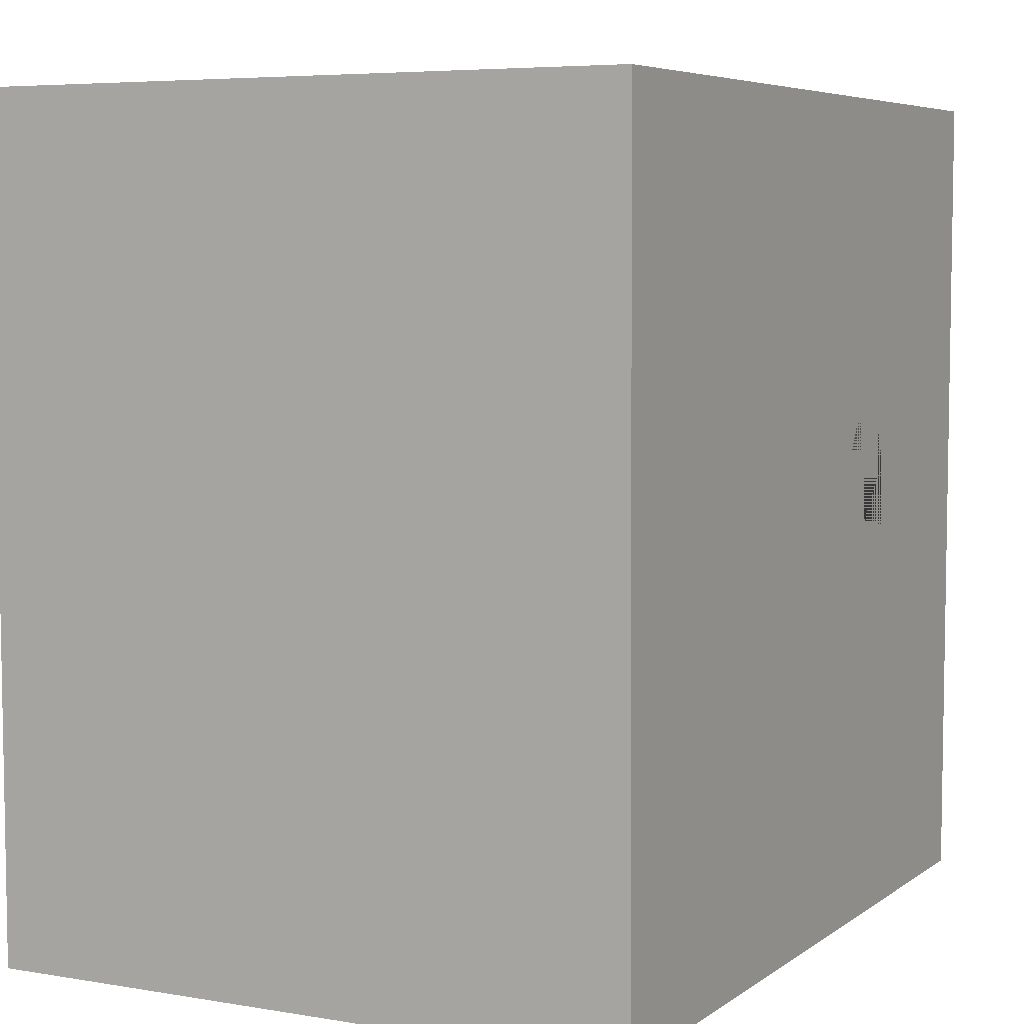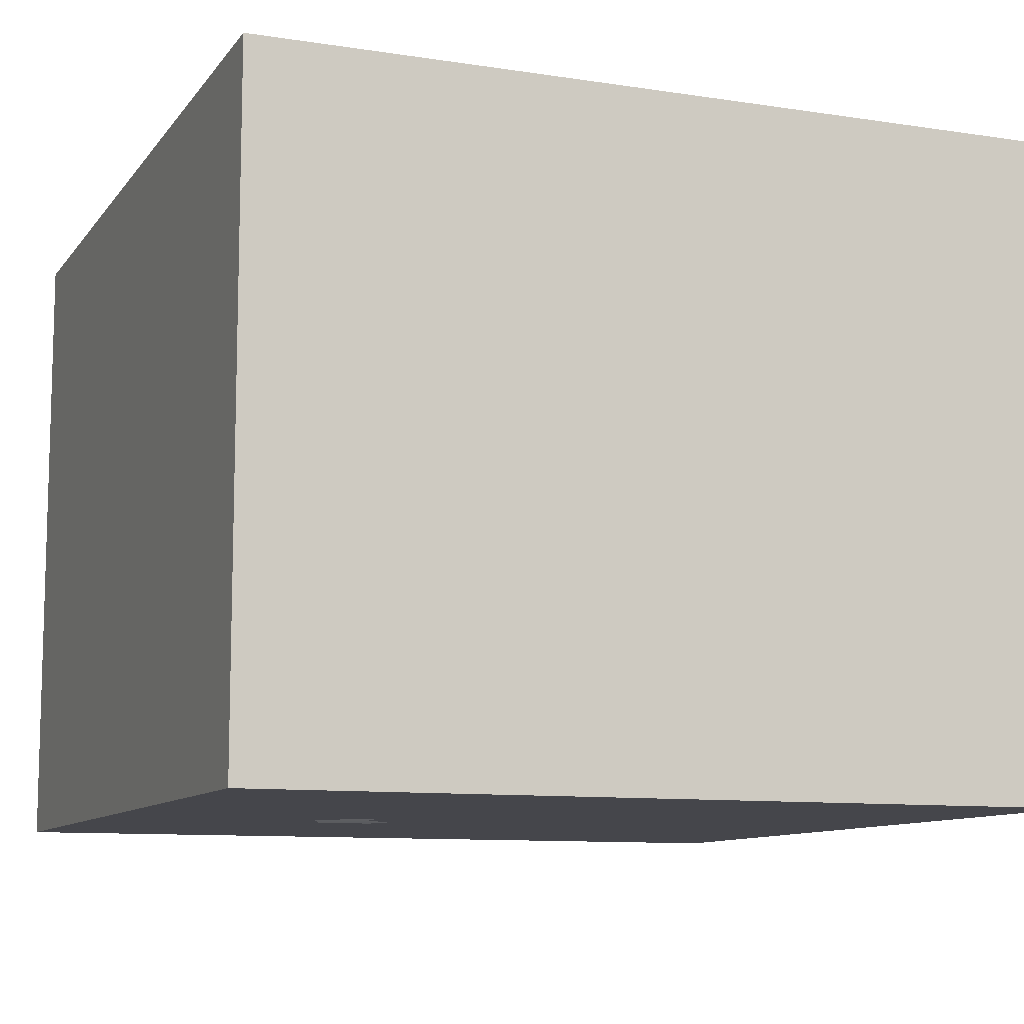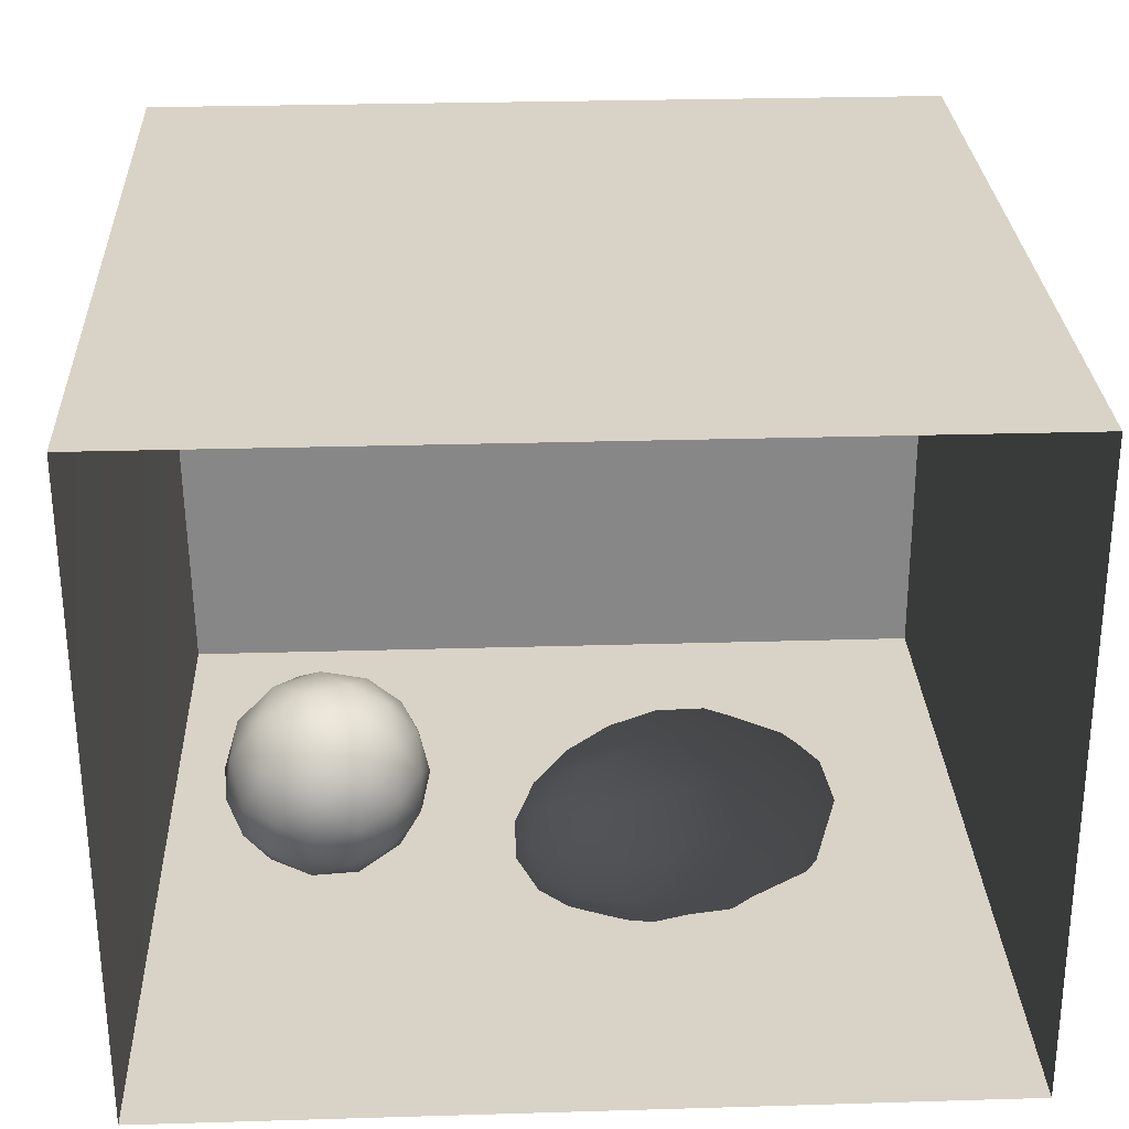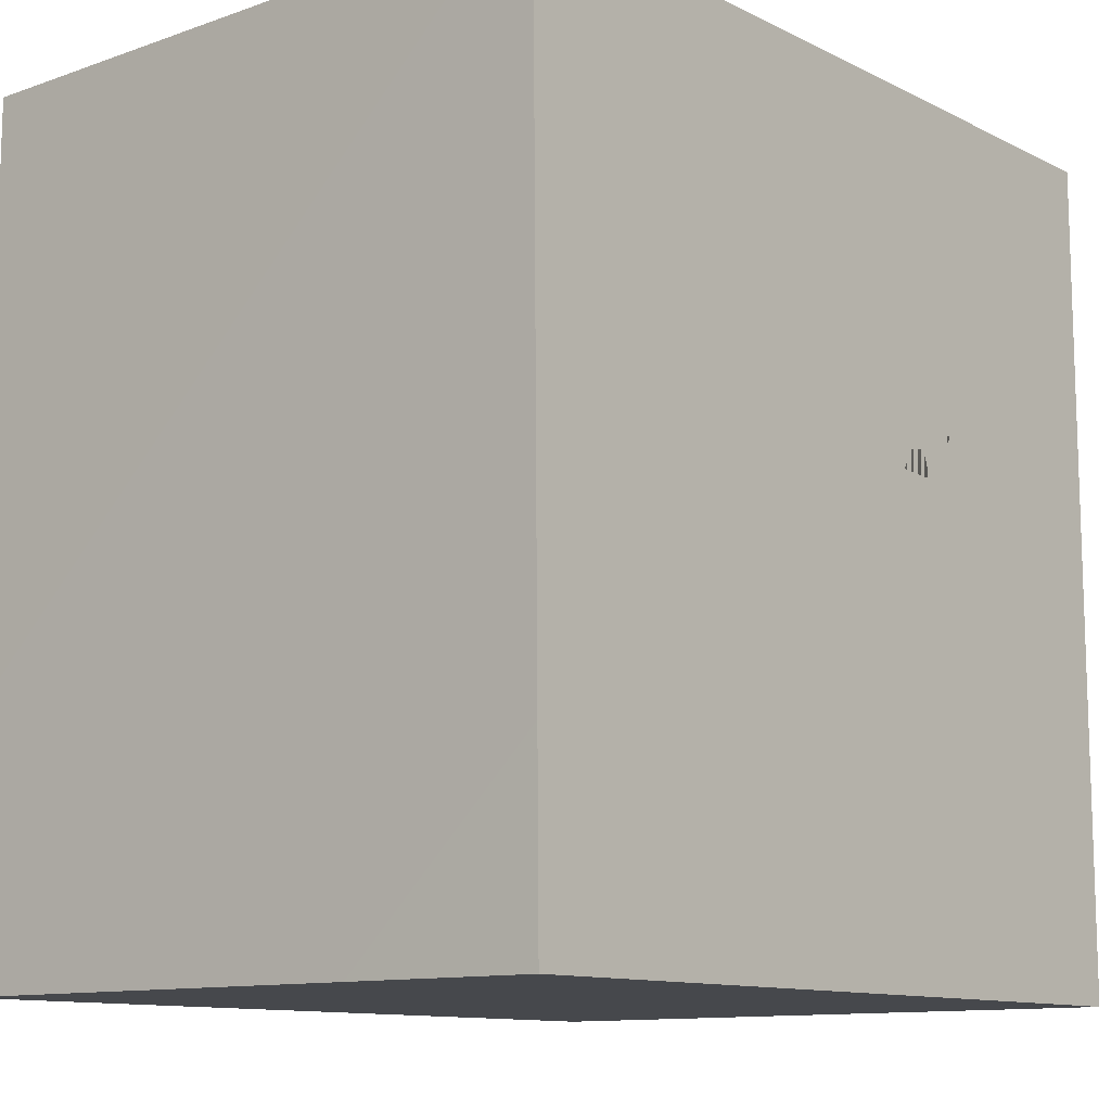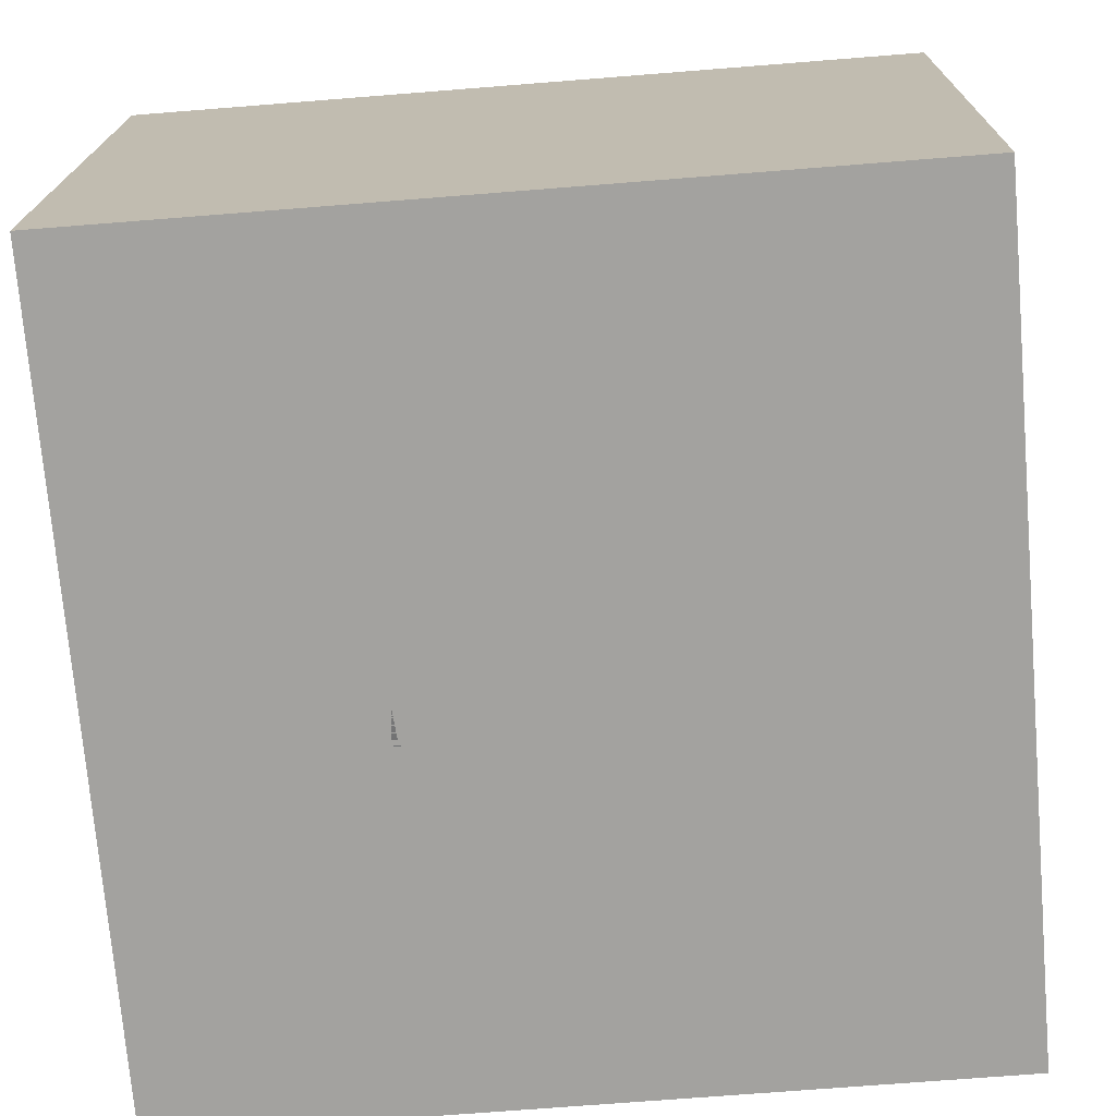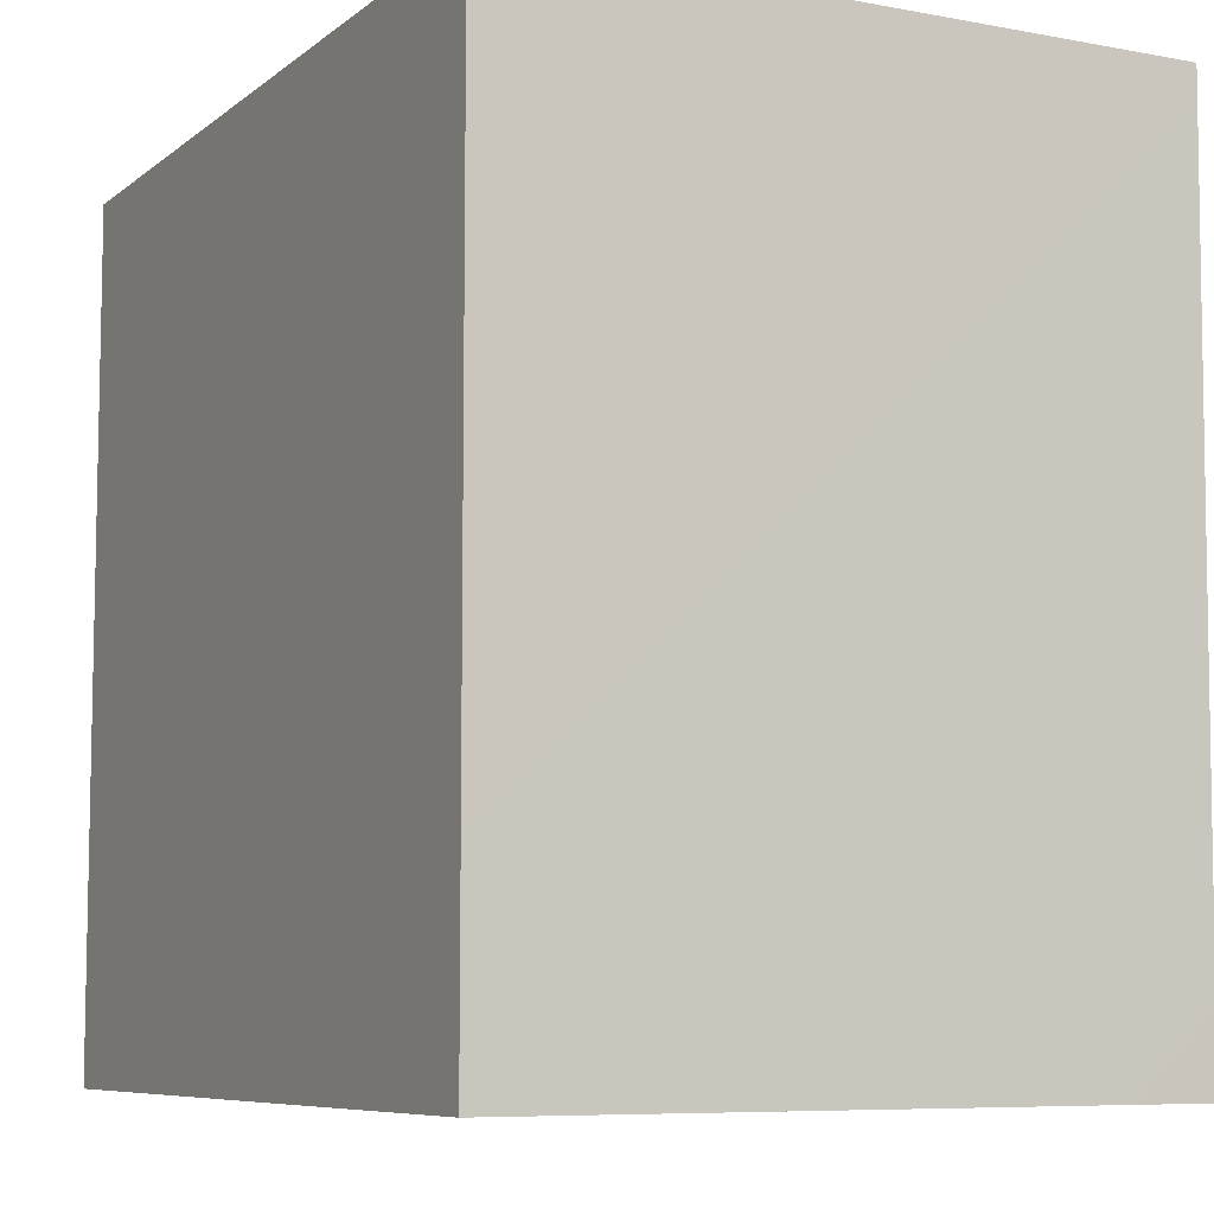
<metadata>
{"format":"obj","ext":"obj","renderer":"f3d","projection":"perspective","resolution":1024,"background":"white","views":[{"elev":6.0,"azim":-62.1,"up":"+Z"},{"elev":-10.1,"azim":158.5,"up":"+Y"},{"elev":27.8,"azim":-2.6,"up":"+Y"},{"elev":-11.5,"azim":-49.6,"up":"+Z"},{"elev":-72.4,"azim":-175.5,"up":"+Y"},{"elev":-7.6,"azim":-117.3,"up":"+Z"}]}
</metadata>
<code>
v -0.116 0.3457 0.4916
v -0.141 0.2782 0.4269
v -0.09082 0.2713 0.5081
v -0.1377 0.3694 0.4155
v -0.1414 0.3236 0.347
v -0.1229 0.223 0.3502
v -0.03201 0.3498 0.5377
v -0.09101 0.205 0.4504
v -0.07304 0.4316 0.4596
v -0.0969 0.4271 0.3429
v 0.02199 0.4304 0.4993
v -0.003238 0.2346 0.529
v 0.006886 0.4828 0.3967
v 0.0774 0.3399 0.541
v -0.1029 0.3285 0.2462
v -0.01932 0.132 0.4153
v 0.122 0.445 0.4667
v -0.01724 0.4625 0.2631
v 0.1909 0.3316 0.5085
v -0.08051 0.18 0.2637
v 0.1044 0.2138 0.5231
v -0.01637 0.3885 0.1582
v -0.05287 0.2538 0.1603
v -0.0107 0.1298 0.1821
v -0.00588 0.09587 0.2962
v 0.1115 0.1204 0.4582
v 0.06575 0.0723 0.368
v 0.1784 0.06463 0.3909
v 0.2248 0.1879 0.4829
v 0.08298 0.4771 0.1838
v 0.2316 0.4399 0.4196
v 0.1255 0.5072 0.3263
v 0.01678 0.197 0.08359
v 0.09273 0.03969 0.2593
v 0.1942 0.5027 0.218
v 0.08874 0.4031 0.07562
v 0.01188 0.3113 0.0882
v 0.2987 0.33 0.4515
v 0.2488 0.4883 0.3076
v 0.06786 0.0781 0.119
v 0.08236 0.2916 0.01718
v 0.3367 0.2191 0.4386
v 0.1672 0.004171 0.1737
v 0.3223 0.4787 0.1963
v 0.1995 0.4681 0.1035
v 0.2295 0.01396 0.2997
v 0.4014 0.3137 0.3811
v 0.2961 0.1037 0.4077
v 0.3395 0.4238 0.3481
v 0.09426 0.1605 0.01173
v 0.205 0.3716 -0.0169
v 0.1519 0.04779 0.04795
v 0.4458 0.3884 0.2684
v 0.3192 0.4404 0.05298
v 0.295 0 0.2088
v 0.3722 0.04296 0.3155
v 0.4179 0.1704 0.3773
v 0.1531 0.2435 -0.04642
v 0.2367 0 0.1026
v 0.1836 0.131 -0.05614
v 0.4478 0.415 0.1043
v 0.5 0.2613 0.3056
v 0.2454 0.0201 -0.008541
v 0.4927 0.1119 0.2956
v 0.428 0 0.2105
v 0.3382 0 0.09699
v 0.2476 0.2479 -0.09995
v 0.2792 0.09294 -0.1088
v 0.562 0.06119 0.1952
v 0.5713 0.1898 0.2323
v 0.3496 0.2012 -0.1471
v 0.549 0.3141 0.1848
v 0.5477 0.331 0.04485
v 0.3963 0.06583 -0.1545
v 0.3506 0 -0.04024
v 0.4746 0 0.09363
v 0.6305 0.1874 0.1085
v 0.3916 0.3472 -0.06685
v 0.6059 0.005371 0.06676
v 0.4642 0.2027 -0.158
v 0.5256 0.2858 -0.07857
v 0.6149 0.2391 -0.01686
v 0.4934 0 -0.06513
v 0.5397 0.06937 -0.1683
v 0.5846 0.1955 -0.1168
v 0.6587 0.1172 -0.02953
v 0.611 0.000348 -0.05923
v 0.02685 0.2918 0.3702
v 0.1966 0.261 0.236
v 0.5146 0.1159 -0.003419
v 0.3183 0.2126 -0.01793
v 0.427 0.2105 -0.04522
v 0.4648 0.09165 0.1505
v 0.4713 0.2344 0.06722
v 0.3713 0.1179 0.04462
v 0.2682 0.1074 0.1519
v 0.3577 0.286 0.1328
v 0.3949 0.1351 0.2021
v 0.386 0.1294 -0.0721
v 0.2249 0.2031 0.04747
g leftSphere
f 75 76 66
f 77 82 73
f 46 43 55
f 72 77 73
f 43 59 55
f 77 86 82
f 53 44 49
f 8 12 3
f 3 12 7
f 2 8 3
f 74 84 83
f 74 68 71
f 79 87 86
f 2 4 5
f 38 47 49
f 76 83 79
f 50 58 60
f 46 34 43
f 30 22 18
f 75 66 63
f 20 25 16
f 6 15 20
f 52 50 60
f 2 3 1
f 36 45 51
f 66 55 59
f 16 26 21
f 16 25 27
f 50 52 40
f 13 10 9
f 24 25 20
f 44 39 49
f 14 19 17
f 24 23 33
f 31 19 38
f 22 15 18
f 43 34 40
f 31 39 32
f 16 8 6
f 21 26 29
f 57 56 64
f 47 62 53
f 3 7 1
f 29 48 42
f 30 45 36
f 76 69 65
f 28 34 46
f 17 11 14
f 46 56 48
f 84 80 85
f 43 52 59
f 77 69 79
f 56 55 65
f 67 51 78
f 75 83 76
f 17 32 13
f 48 28 46
f 6 8 2
f 79 69 76
f 44 45 35
f 5 6 2
f 16 12 8
f 58 41 51
f 21 12 16
f 48 56 57
f 58 51 67
f 23 15 22
f 27 34 28
f 73 81 78
f 14 12 21
f 10 15 5
f 80 84 74
f 29 19 21
f 70 77 72
f 24 34 25
f 28 26 27
f 49 39 31
f 40 33 50
f 83 84 87
f 5 15 6
f 17 19 31
f 38 29 42
f 49 47 53
f 68 67 71
f 9 11 13
f 42 47 38
f 65 66 76
f 1 4 2
f 85 81 82
f 68 60 67
f 16 6 20
f 79 86 77
f 13 11 17
f 86 85 82
f 39 44 35
f 64 56 65
f 78 61 73
f 79 83 87
f 54 61 78
f 87 84 86
f 73 61 72
f 84 85 86
f 48 57 42
f 59 63 66
f 25 34 27
f 14 11 7
f 28 48 29
f 29 26 28
f 51 54 78
f 70 62 64
f 20 23 24
f 54 45 44
f 32 30 18
f 74 75 68
f 71 80 74
f 65 55 66
f 74 83 75
f 56 46 55
f 53 72 61
f 71 78 80
f 62 47 57
f 71 67 78
f 58 67 60
f 80 81 85
f 13 18 10
f 59 52 63
f 21 19 14
f 44 53 61
f 9 4 1
f 77 70 69
f 37 23 22
f 1 7 9
f 5 4 10
f 62 57 64
f 80 78 81
f 33 23 37
f 40 34 24
f 32 18 13
f 50 41 58
f 75 63 68
f 37 41 33
f 10 4 9
f 7 11 9
f 63 52 60
f 57 47 42
f 49 31 38
f 35 32 39
f 31 32 17
f 73 82 81
f 30 32 35
f 20 15 23
f 27 26 16
f 35 45 30
f 36 37 22
f 7 12 14
f 36 41 37
f 18 15 10
f 70 64 69
f 33 41 50
f 54 44 61
f 24 33 40
f 51 45 54
f 40 52 43
f 38 19 29
f 51 41 36
f 72 62 70
f 22 30 36
f 53 62 72
f 69 64 65
f 63 60 68
v -0.5875 0.25 0
v -0.3375 0.25 0
v -0.3639 0.3618 0
v -0.3563 0.2986 0.08187
v -0.3653 0.3047 -0.1006
v -0.4035 0.3998 -0.07876
v -0.4327 0.4461 0.009191
v -0.3639 0.1884 0.09343
v -0.4106 0.388 0.1104
v -0.3675 0.1916 -0.1033
v -0.3585 0.1498 -8.755e-05
v -0.4211 0.2517 -0.1866
v -0.4442 0.3644 -0.1699
v -0.4851 0.4553 -0.09934
v -0.4094 0.2741 0.1738
v -0.5273 0.4926 -0.006295
v -0.4427 0.1371 -0.1697
v -0.436 0.1464 0.1697
v -0.5119 0.4644 0.104
v -0.4147 0.08009 0.06147
v -0.5002 0.3742 0.1986
v -0.4134 0.0815 -0.06174
v -0.5965 0.4833 -0.08926
v -0.5029 0.1961 -0.229
v -0.5492 0.415 -0.1838
v -0.5182 0.3029 -0.2343
v -0.5068 0.2362 0.2362
v -0.5332 0.122 0.2078
v -0.5008 0.04827 -0.1195
v -0.6272 0.4944 0.03432
v -0.5147 0.0433 0.1203
v -0.5564 0.1021 -0.1991
v -0.6521 0.4311 -0.1598
v -0.502 0.01518 -0.007365
v -0.6067 0.3224 0.2385
v -0.7093 0.4586 -0.06459
v -0.6208 0.4404 0.1585
v -0.6098 0.2073 -0.2453
v -0.6151 0.1857 0.24
v -0.6041 0.02082 -0.0985
v -0.738 0.44 0.06104
v -0.6256 0.06837 0.1675
v -0.6395 0.3351 -0.2293
v -0.7003 0.2569 0.223
v -0.7983 0.3769 -0.04453
v -0.7289 0.364 0.1717
v -0.6823 0.1056 -0.1807
v -0.6181 0.005694 0.04337
v -0.7402 0.3706 -0.157
v -0.7259 0.2395 -0.2079
v -0.7161 0.1473 0.1882
v -0.8113 0.3382 0.06798
v -0.7263 0.04958 -0.05535
v -0.7281 0.0603 0.08217
v -0.7816 0.2498 0.1576
v -0.7904 0.1614 -0.1161
v -0.8002 0.2782 -0.1284
v -0.789 0.147 0.1063
v -0.835 0.2508 -0.03502
v -0.806 0.1284 0.0009649
v -0.8277 0.222 0.06329
g rightSphere
f 160 161 159
f 159 161 152
f 156 160 159
f 134 120 131
f 153 156 147
f 155 158 151
f 139 128 127
f 116 123 130
f 112 117 124
f 150 149 143
f 126 112 124
f 139 127 135
f 152 155 146
f 120 111 108
f 110 105 102
f 132 117 129
f 138 126 124
f 106 105 113
f 127 128 118
f 137 130 141
f 121 115 109
f 141 152 146
f 131 120 118
f 128 139 142
f 149 145 136
f 122 117 110
f 123 116 114
f 153 147 140
f 129 134 140
f 132 129 140
f 108 115 118
f 148 153 140
f 115 127 118
f 103 106 107
f 160 156 153
f 126 125 113
f 121 109 119
f 136 145 141
f 111 122 110
f 117 112 110
f 134 122 120
f 131 128 142
f 148 131 142
f 128 131 118
f 156 159 157
f 150 138 147
f 133 149 136
f 158 154 151
f 106 114 107
f 148 134 131
f 123 114 125
f 154 142 151
f 160 154 158
f 121 127 115
f 108 111 102
f 109 103 107
f 127 121 135
f 142 139 151
f 104 115 108
f 161 160 158
f 154 148 142
f 138 143 126
f 145 149 157
f 105 112 113
f 156 150 147
f 112 105 110
f 135 137 146
f 123 136 130
f 145 159 152
f 144 139 135
f 149 150 157
f 114 116 107
f 144 155 151
f 123 133 136
f 116 119 107
f 161 155 152
f 149 133 143
f 109 104 103
f 138 150 143
f 133 123 125
f 148 154 153
f 134 148 140
f 132 138 124
f 104 108 102
f 122 134 129
f 137 119 130
f 111 110 102
f 125 114 113
f 144 135 146
f 139 144 151
f 138 132 147
f 103 104 102
f 130 136 141
f 141 145 152
f 137 121 119
f 154 160 153
f 122 111 120
f 112 126 113
f 150 156 157
f 117 122 129
f 115 104 109
f 119 109 107
f 105 106 103
f 119 116 130
f 147 132 140
f 121 137 135
f 105 103 102
f 143 133 125
f 159 145 157
f 114 106 113
f 120 108 118
f 137 141 146
f 155 144 146
f 126 143 125
f 155 161 158
f 117 132 124
v   1 0 -1.04
v  -0.99 0 -1.04
v  -1.01 0  0.99
v   1 0  0.99
g floor
f 162 163 164
f 164 165 162
v   1 1.59 -1.04
v   1 1.59  0.99
v  -1.02 1.59  0.99
v  -1.02 1.59 -1.04
g ceiling
f 166 167 168
f 168 169 166
v   1 1.59 -1.04
v  -1.02 1.59 -1.04
v  -0.99 0 -1.04
v   1 0 -1.04
g backWall
f 170 171 172
f 172 173 170
v  1 1.59 0.99
v  1 1.59 -1.04
v  1 0 -1.04
v  1 0 0.99
g rightWall
f 174 175 176
f 176 177 174
v  -1.02 1.59 -1.04
v  -1.02 1.59 0.99
v  -1.01 0 0.99
v  -0.99 0 -1.04
g leftWall
f 178 179 180
f 180 181 178
v  0.23 1.58 -0.22
v  0.23 1.58 0.16
v  -0.24 1.58 0.16
v  -0.24 1.58 -0.22
g light
f 182 183 184
f 184 185 182

</code>
